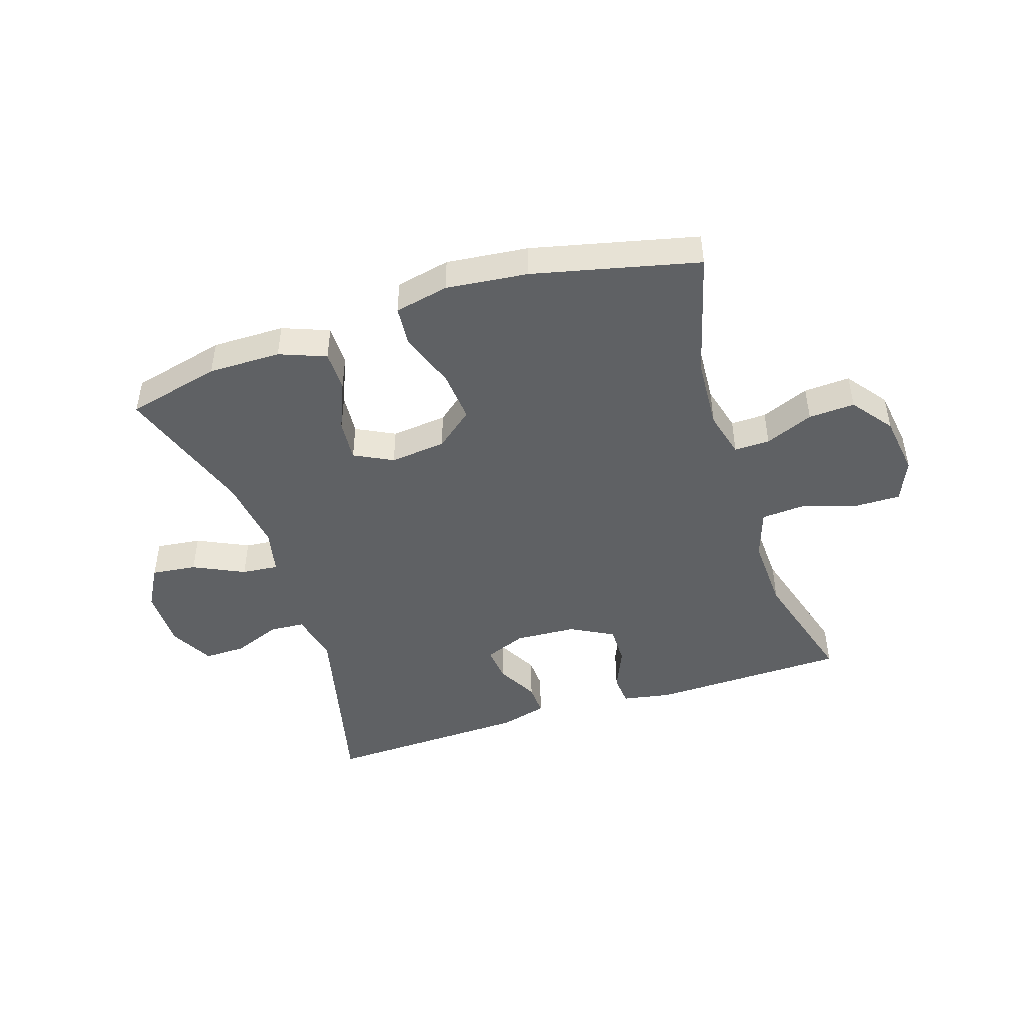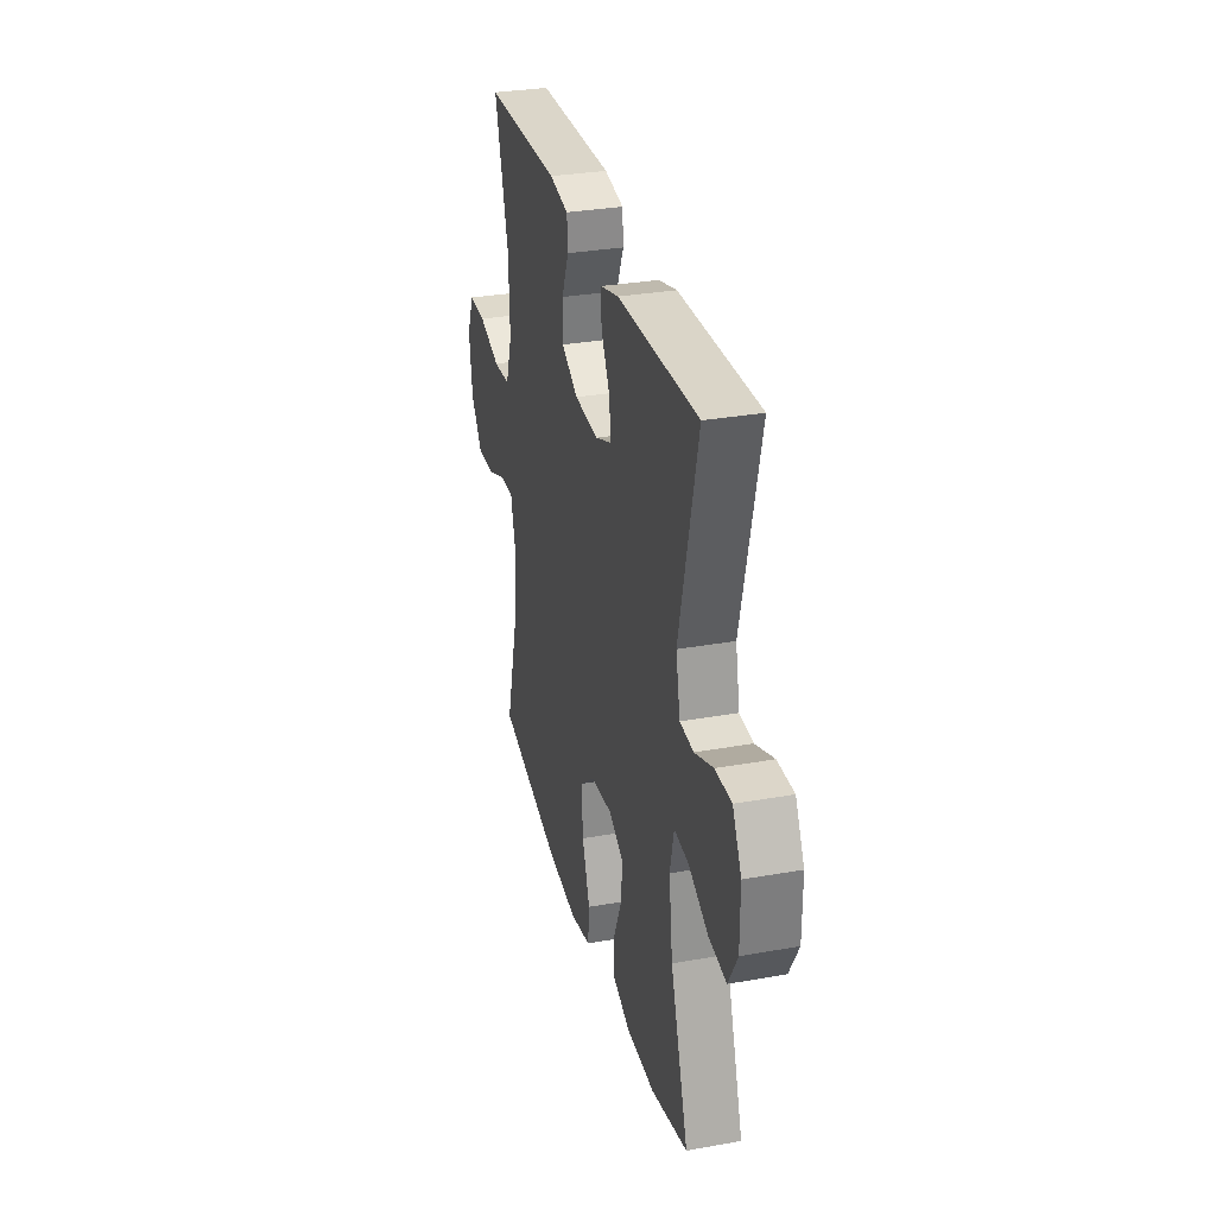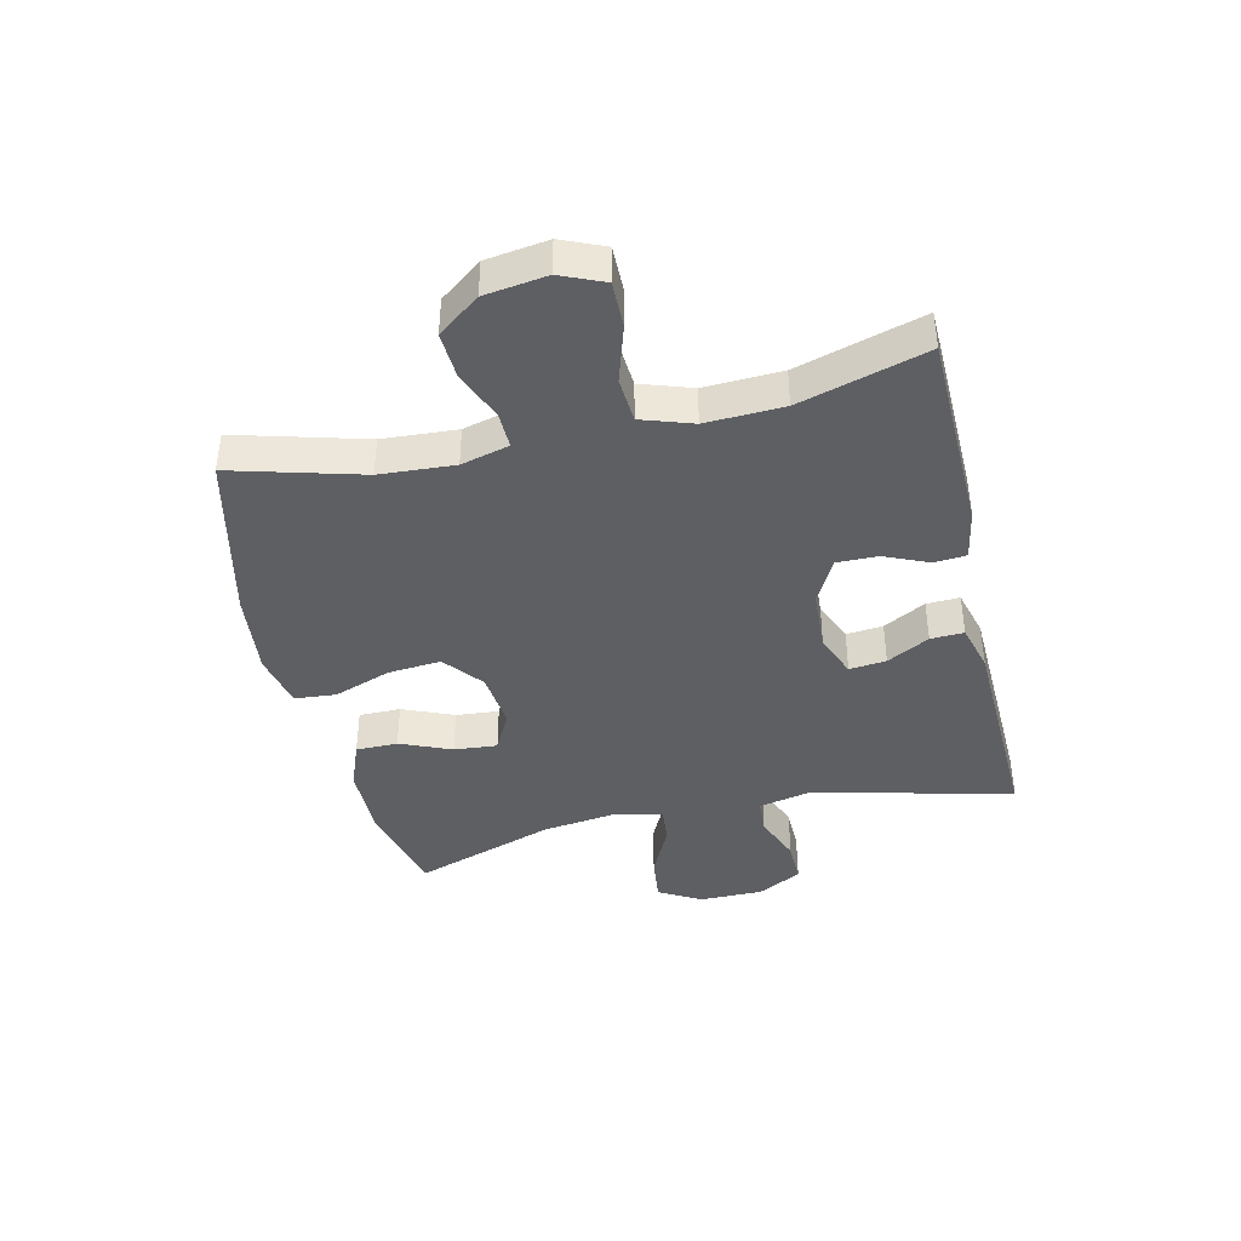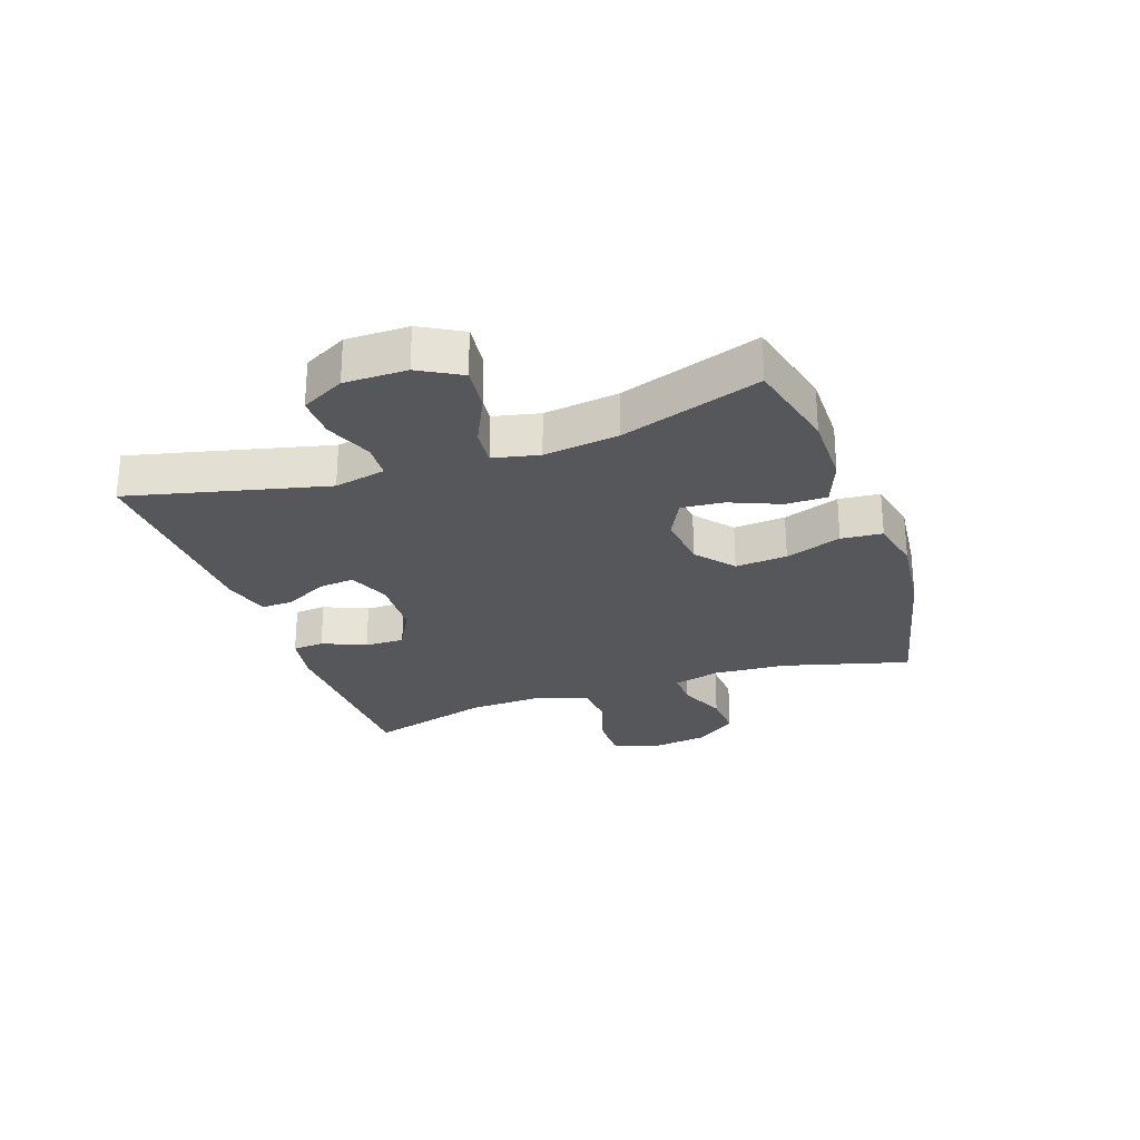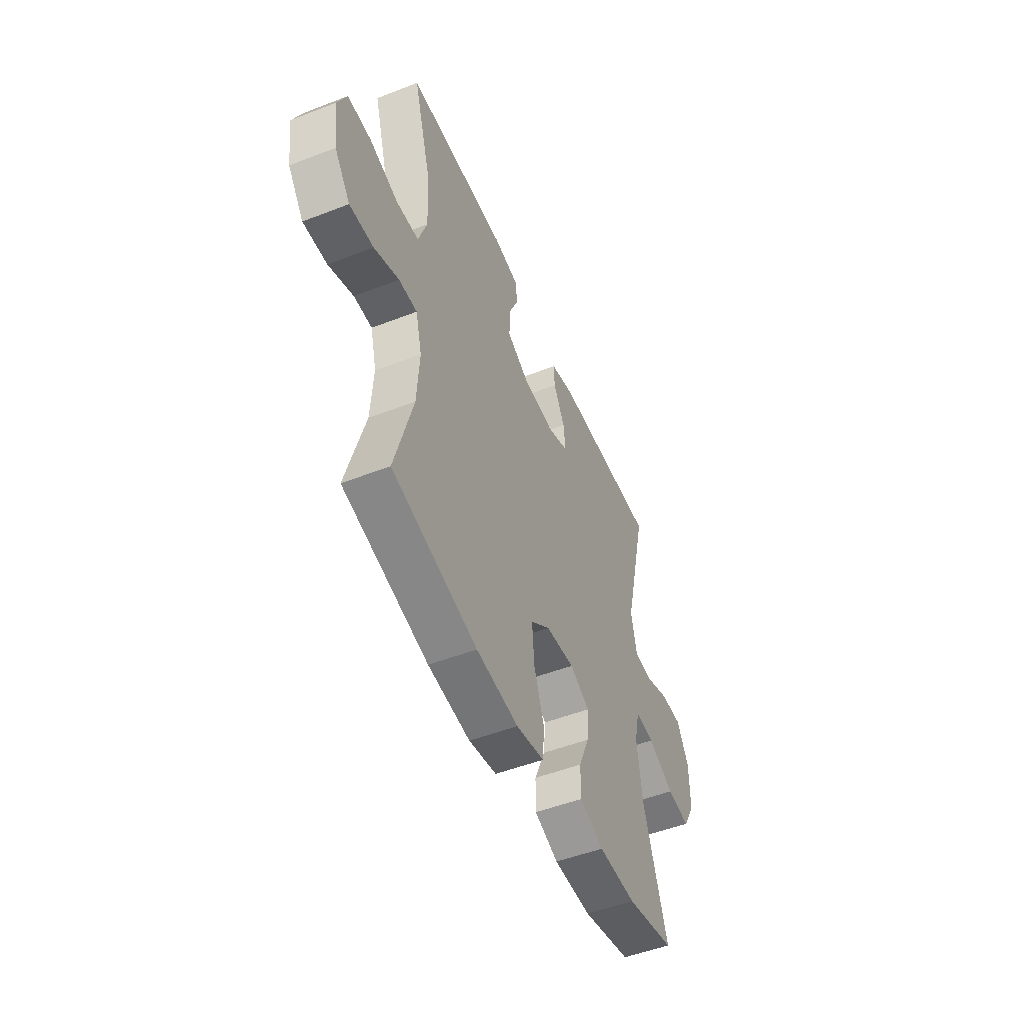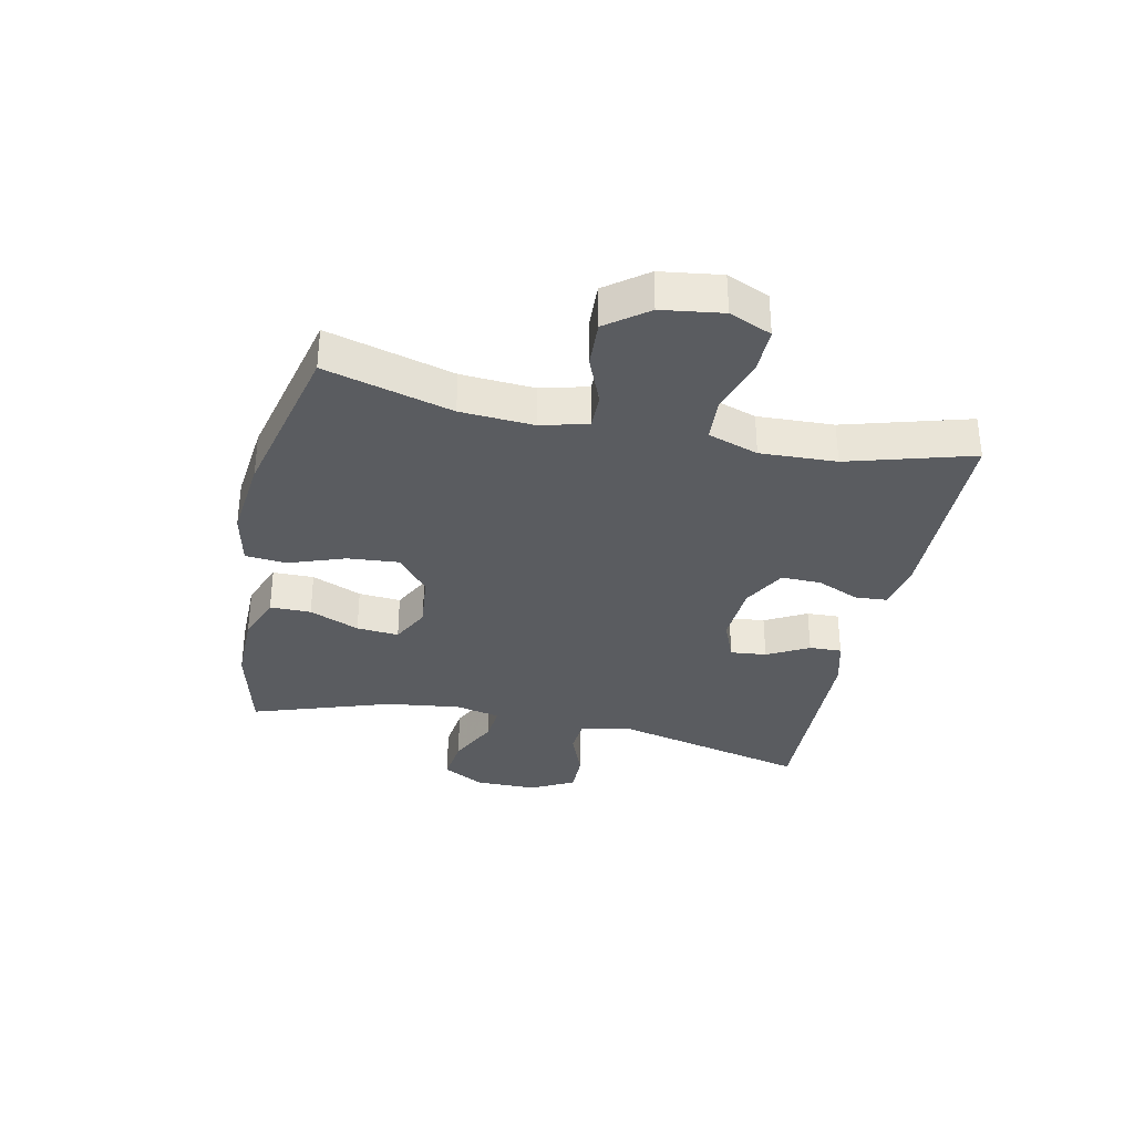
<metadata>
{"format":"obj","ext":"obj","renderer":"f3d","projection":"perspective","resolution":1024,"background":"white","views":[{"elev":-46.1,"azim":-161.9,"up":"+Y"},{"elev":31.0,"azim":75.7,"up":"+Z"},{"elev":-40.9,"azim":-76.9,"up":"+Y"},{"elev":-26.4,"azim":109.3,"up":"+Y"},{"elev":-50.9,"azim":-67.1,"up":"+Z"},{"elev":-33.8,"azim":-102.0,"up":"+Y"}]}
</metadata>
<code>
v -0.5 0.07 -0.5
v -0.442 0.07 -0.29
v -0.434 0.07 -0.169
v -0.454 0.07 -0.091
v -0.513 0.07 -0.092
v -0.593 0.07 -0.125
v -0.67 0.07 -0.129
v -0.721 0.07 -0.061
v -0.735 0.07 0.04
v -0.705 0.07 0.11
v -0.63 0.07 0.109
v -0.537 0.07 0.08
v -0.464 0.07 0.085
v -0.436 0.07 0.168
v -0.441 0.07 0.294
v -0.5 0.07 0.5
v -0.173 0.07 0.507
v -0.091 0.07 0.492
v -0.087 0.07 0.44
v -0.118 0.07 0.368
v -0.119 0.07 0.302
v -0.047 0.07 0.263
v 0.055 0.07 0.257
v 0.124 0.07 0.285
v 0.118 0.07 0.345
v 0.081 0.07 0.414
v 0.079 0.07 0.468
v 0.157 0.07 0.489
v 0.5 0.07 0.5
v 0.421 0.07 0.175
v 0.439 0.07 0.09
v 0.497 0.07 0.086
v 0.576 0.07 0.117
v 0.646 0.07 0.118
v 0.684 0.07 0.046
v 0.684 0.07 -0.057
v 0.645 0.07 -0.126
v 0.57 0.07 -0.117
v 0.485 0.07 -0.076
v 0.424 0.07 -0.07
v 0.407 0.07 -0.146
v 0.423 0.07 -0.269
v 0.5 0.07 -0.5
v 0.343 0.07 -0.538
v 0.222 0.07 -0.537
v 0.145 0.07 -0.507
v 0.145 0.07 -0.439
v 0.18 0.07 -0.356
v 0.186 0.07 -0.286
v 0.122 0.07 -0.253
v 0.029 0.07 -0.263
v -0.034 0.07 -0.314
v -0.027 0.07 -0.4
v 0.006 0.07 -0.493
v 0 0.07 -0.561
v -0.09 0.07 -0.58
v -0.226 0.07 -0.565
v -0.5 0 -0.5
v -0.442 0 -0.29
v -0.434 0 -0.169
v -0.454 0 -0.091
v -0.513 0 -0.092
v -0.593 0 -0.125
v -0.67 0 -0.129
v -0.721 0 -0.061
v -0.735 0 0.04
v -0.705 0 0.11
v -0.63 0 0.109
v -0.537 0 0.08
v -0.464 0 0.085
v -0.436 0 0.168
v -0.441 0 0.294
v -0.5 0 0.5
v -0.173 0 0.507
v -0.091 0 0.492
v -0.087 0 0.44
v -0.118 0 0.368
v -0.119 0 0.302
v -0.047 0 0.263
v 0.055 0 0.257
v 0.124 0 0.285
v 0.118 0 0.345
v 0.081 0 0.414
v 0.079 0 0.468
v 0.157 0 0.489
v 0.5 0 0.5
v 0.421 0 0.175
v 0.439 0 0.09
v 0.497 0 0.086
v 0.576 0 0.117
v 0.646 0 0.118
v 0.684 0 0.046
v 0.684 0 -0.057
v 0.645 0 -0.126
v 0.57 0 -0.117
v 0.485 0 -0.076
v 0.424 0 -0.07
v 0.407 0 -0.146
v 0.423 0 -0.269
v 0.5 0 -0.5
v 0.343 0 -0.538
v 0.222 0 -0.537
v 0.145 0 -0.507
v 0.145 0 -0.439
v 0.18 0 -0.356
v 0.186 0 -0.286
v 0.122 0 -0.253
v 0.029 0 -0.263
v -0.034 0 -0.314
v -0.027 0 -0.4
v 0.006 0 -0.493
v 0 0 -0.561
v -0.09 0 -0.58
v -0.226 0 -0.565
f 56 57 1 2
f 53 54 55 56
f 52 53 56 2
f 51 52 2 3
f 50 51 3 4
f 45 46 47 48
f 45 48 49
f 42 43 44 45
f 41 42 45 49
f 40 41 49 50
f 36 37 38 39
f 36 39 40
f 35 36 40
f 32 33 34 35
f 31 32 35 40
f 30 31 40 50
f 25 26 27 28
f 24 25 28 29
f 17 18 19 20
f 15 16 17 20
f 14 15 20 21
f 13 14 21 22
f 9 10 11 12
f 9 12 13
f 8 9 13
f 5 6 7 8
f 4 5 8 13
f 24 29 30 50
f 23 24 50 4
f 4 13 22 23
f 59 58 114 113
f 113 112 111 110
f 59 113 110 109
f 60 59 109 108
f 61 60 108 107
f 105 104 103 102
f 106 105 102
f 102 101 100 99
f 106 102 99 98
f 107 106 98 97
f 96 95 94 93
f 97 96 93
f 97 93 92
f 92 91 90 89
f 97 92 89 88
f 107 97 88 87
f 85 84 83 82
f 86 85 82 81
f 77 76 75 74
f 77 74 73 72
f 78 77 72 71
f 79 78 71 70
f 69 68 67 66
f 70 69 66
f 70 66 65
f 65 64 63 62
f 70 65 62 61
f 107 87 86 81
f 61 107 81 80
f 80 79 70 61
f 1 58 59 2
f 2 59 60 3
f 3 60 61 4
f 4 61 62 5
f 5 62 63 6
f 6 63 64 7
f 7 64 65 8
f 8 65 66 9
f 9 66 67 10
f 10 67 68 11
f 11 68 69 12
f 12 69 70 13
f 13 70 71 14
f 14 71 72 15
f 15 72 73 16
f 16 73 74 17
f 17 74 75 18
f 18 75 76 19
f 19 76 77 20
f 20 77 78 21
f 21 78 79 22
f 22 79 80 23
f 23 80 81 24
f 24 81 82 25
f 25 82 83 26
f 26 83 84 27
f 27 84 85 28
f 28 85 86 29
f 29 86 87 30
f 30 87 88 31
f 31 88 89 32
f 32 89 90 33
f 33 90 91 34
f 34 91 92 35
f 35 92 93 36
f 36 93 94 37
f 37 94 95 38
f 38 95 96 39
f 39 96 97 40
f 40 97 98 41
f 41 98 99 42
f 42 99 100 43
f 43 100 101 44
f 44 101 102 45
f 45 102 103 46
f 46 103 104 47
f 47 104 105 48
f 48 105 106 49
f 49 106 107 50
f 50 107 108 51
f 51 108 109 52
f 52 109 110 53
f 53 110 111 54
f 54 111 112 55
f 55 112 113 56
f 56 113 114 57
f 57 114 58 1

</code>
